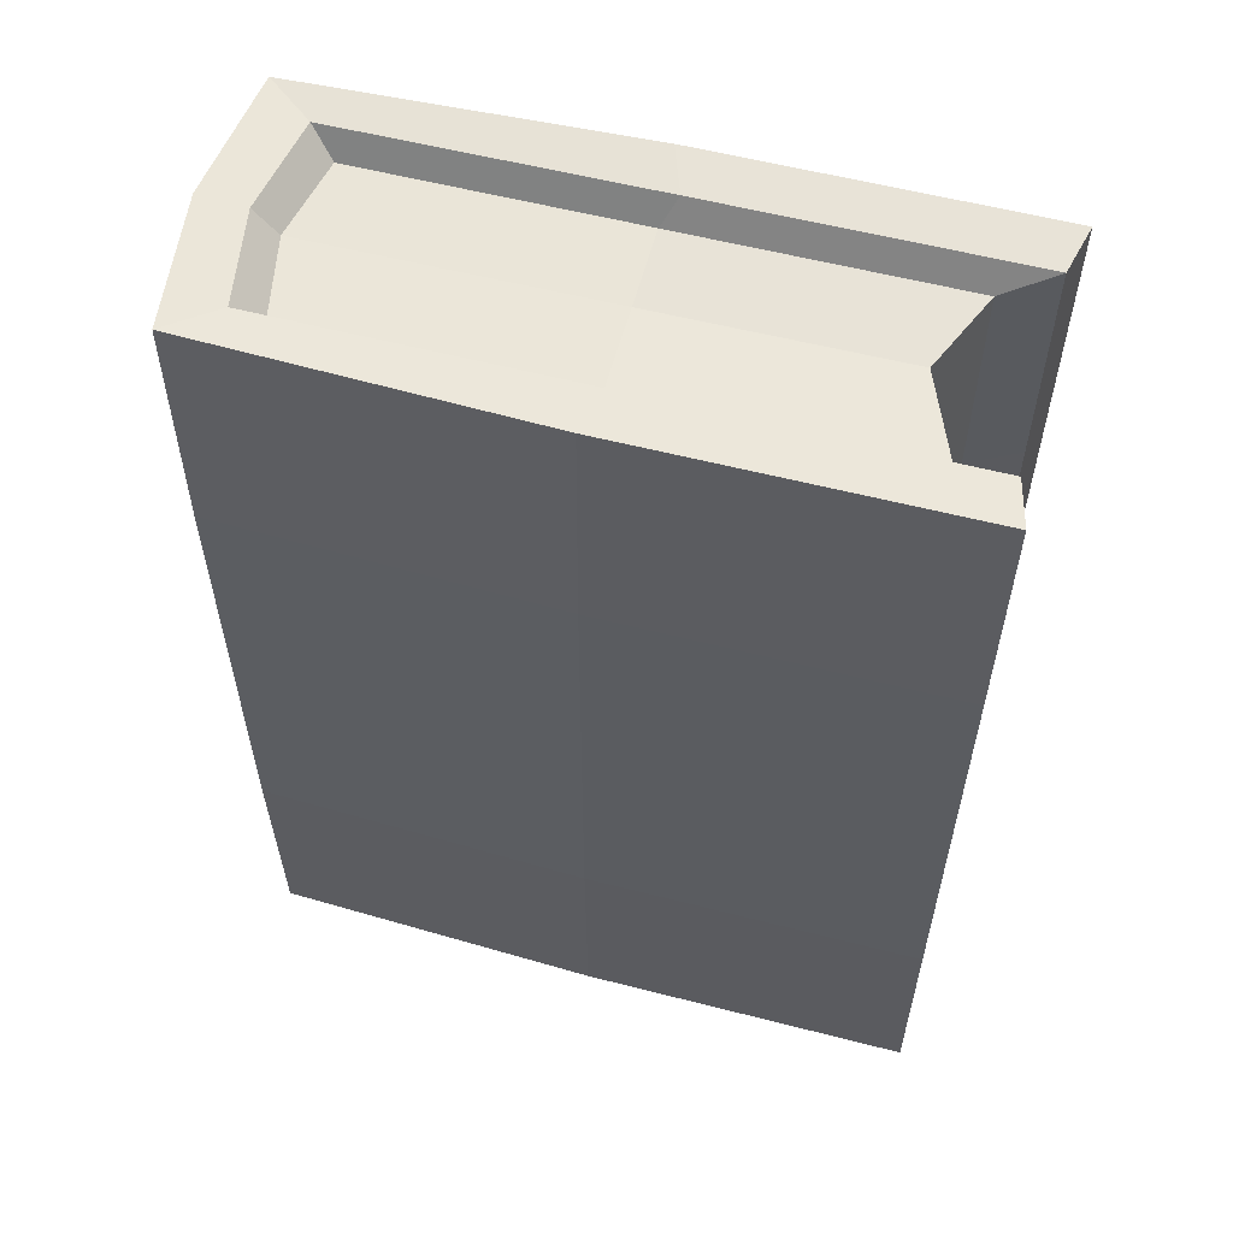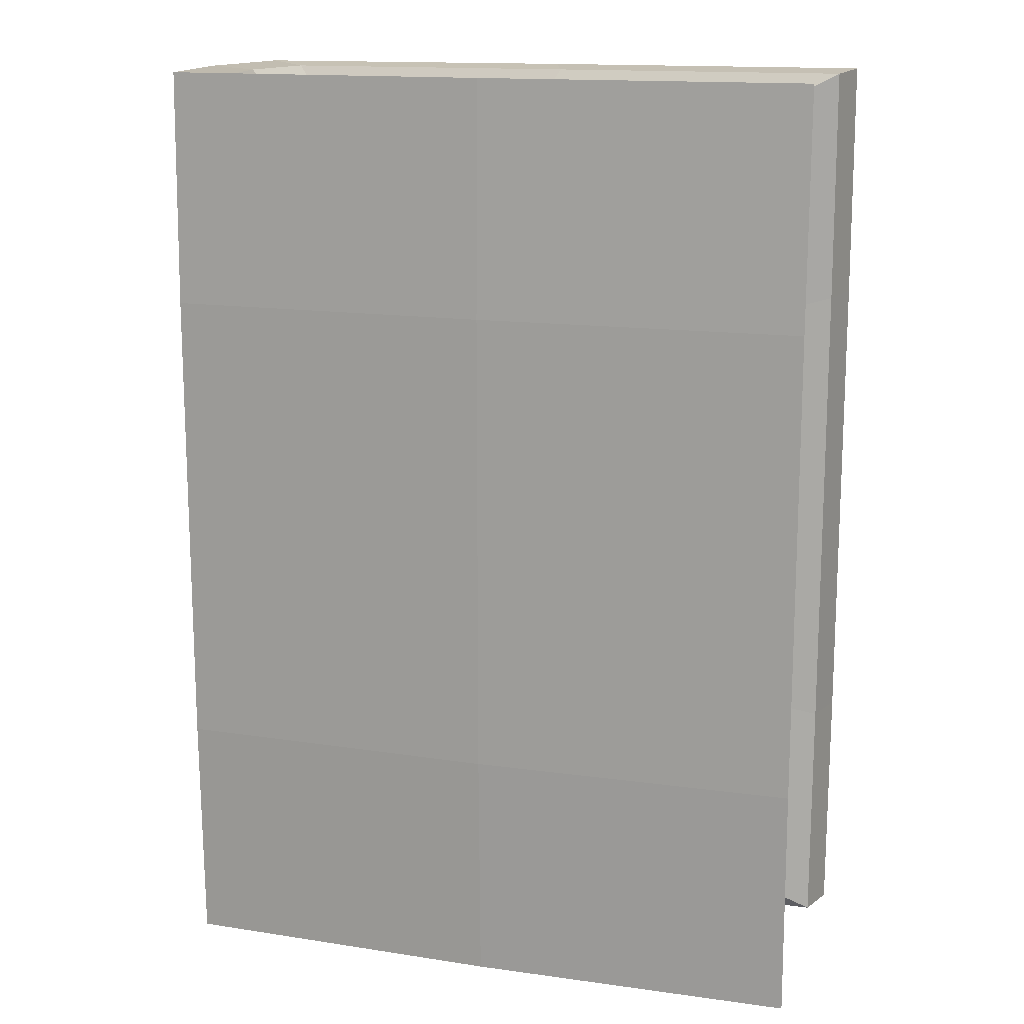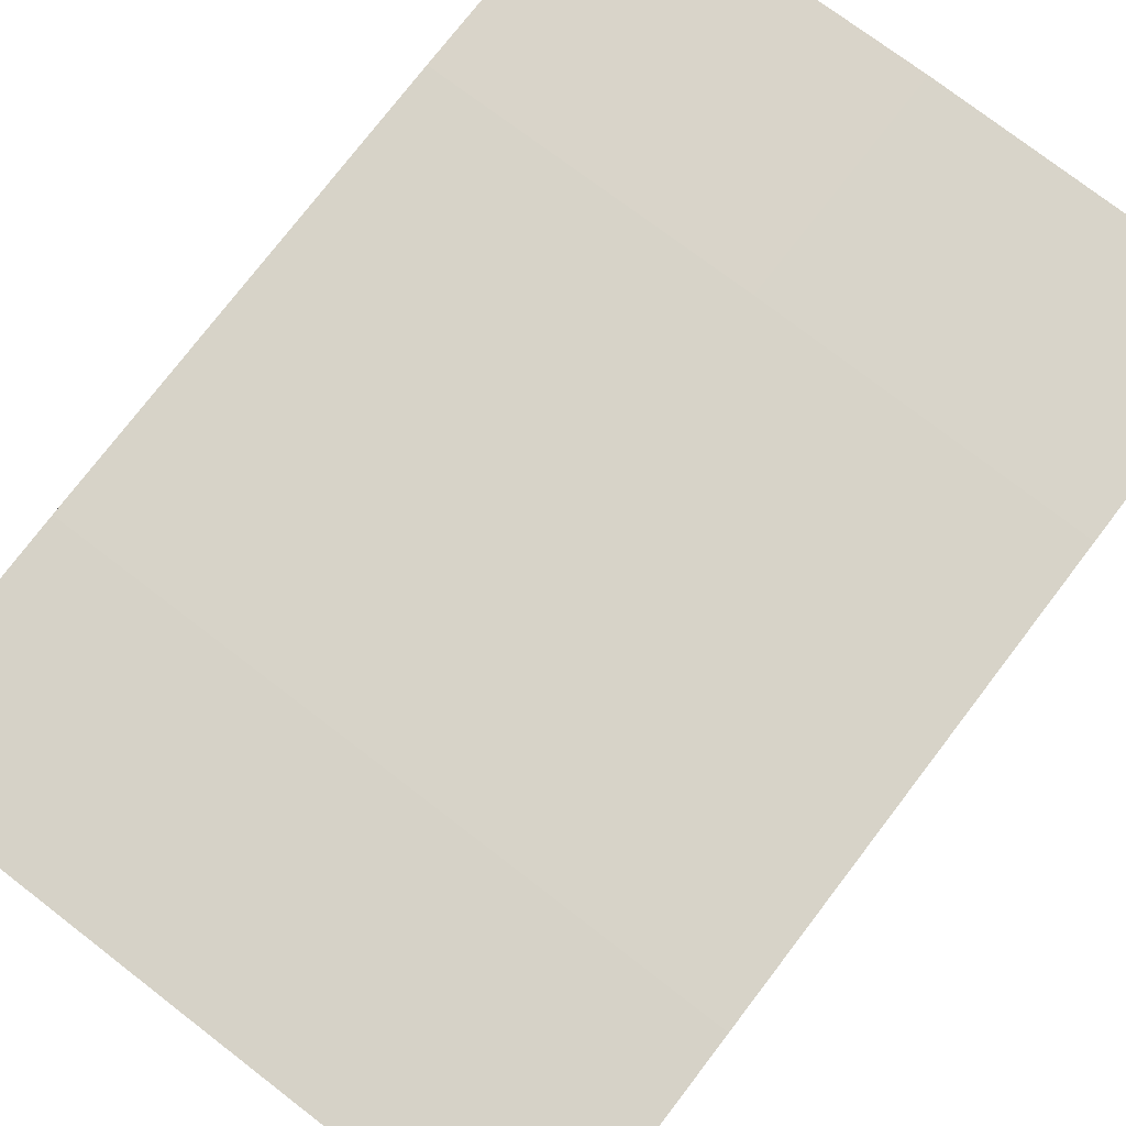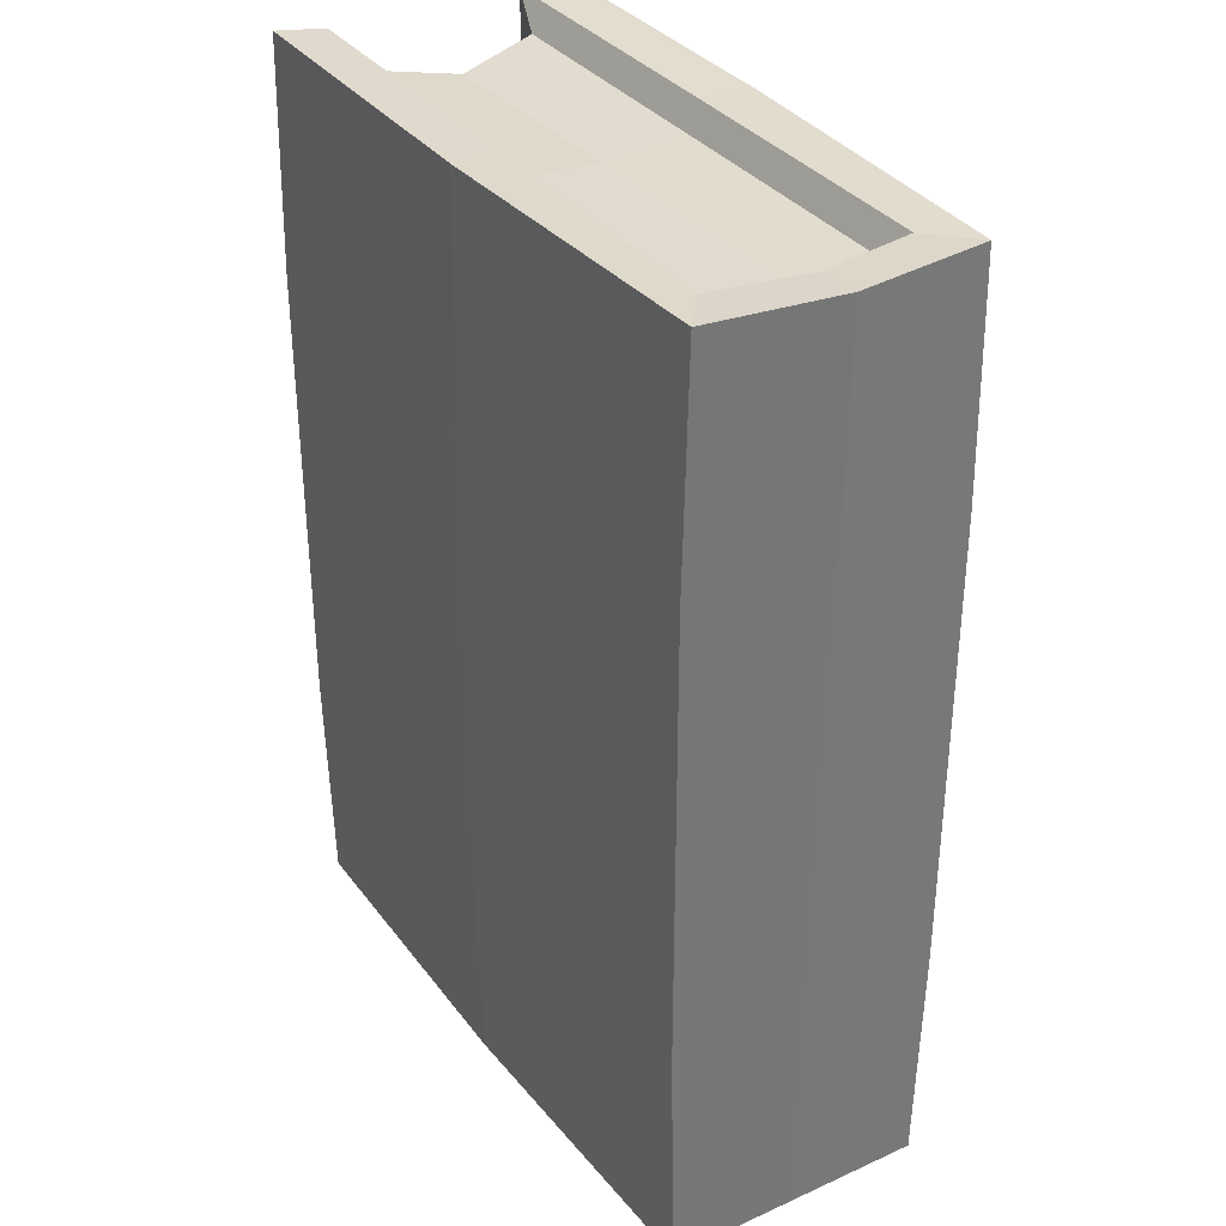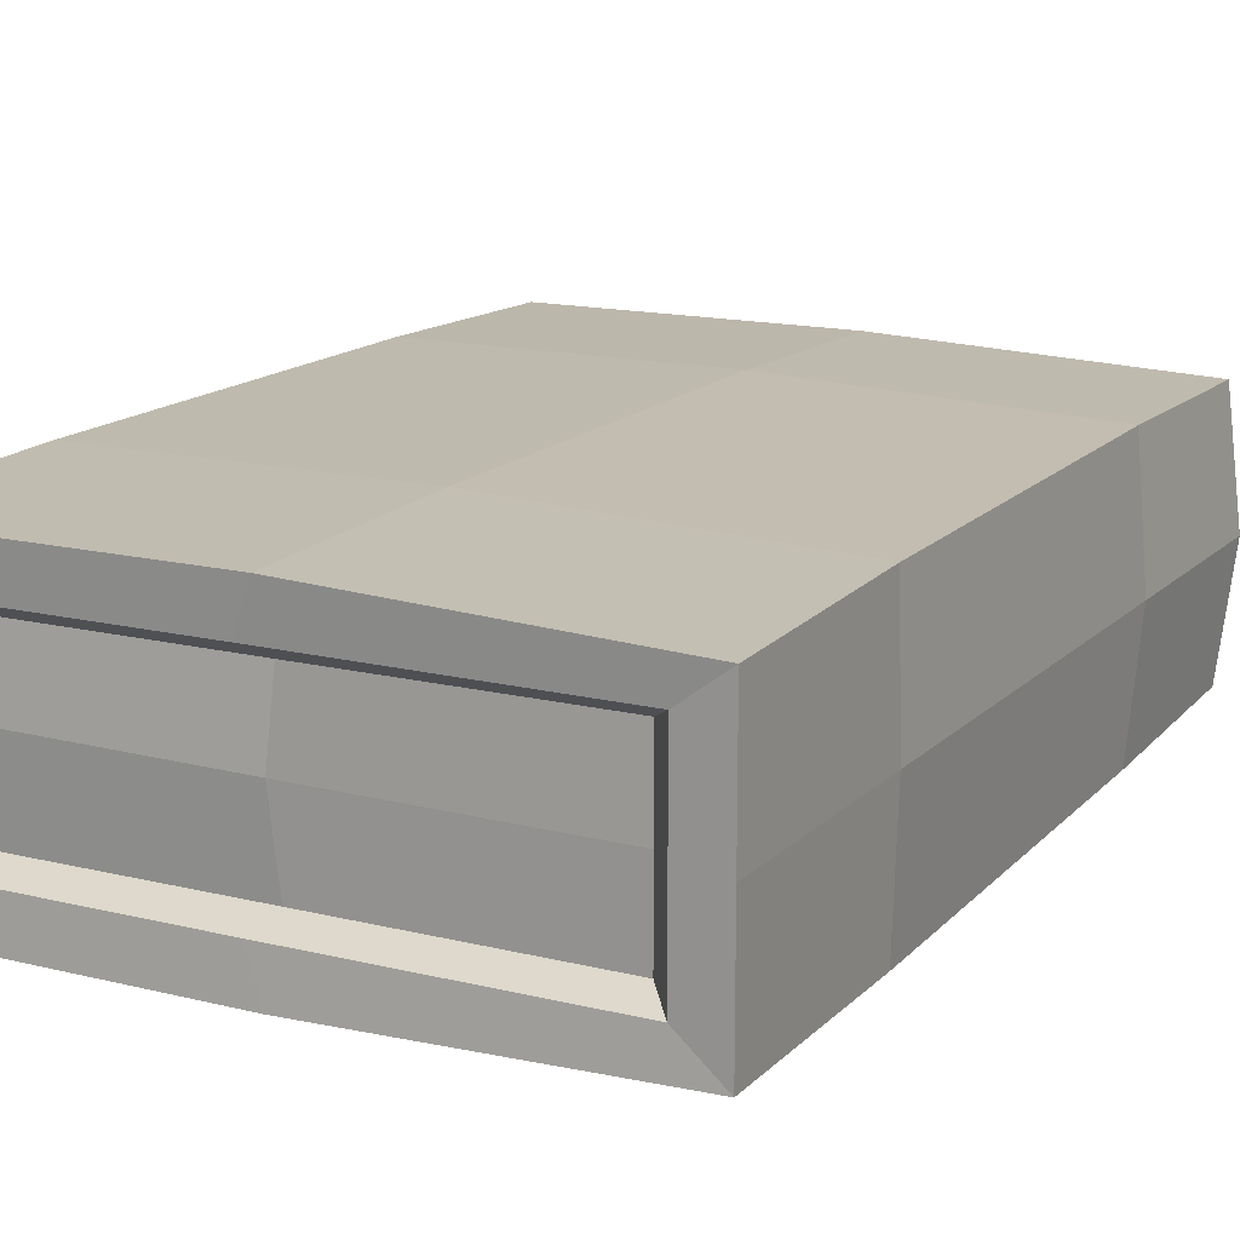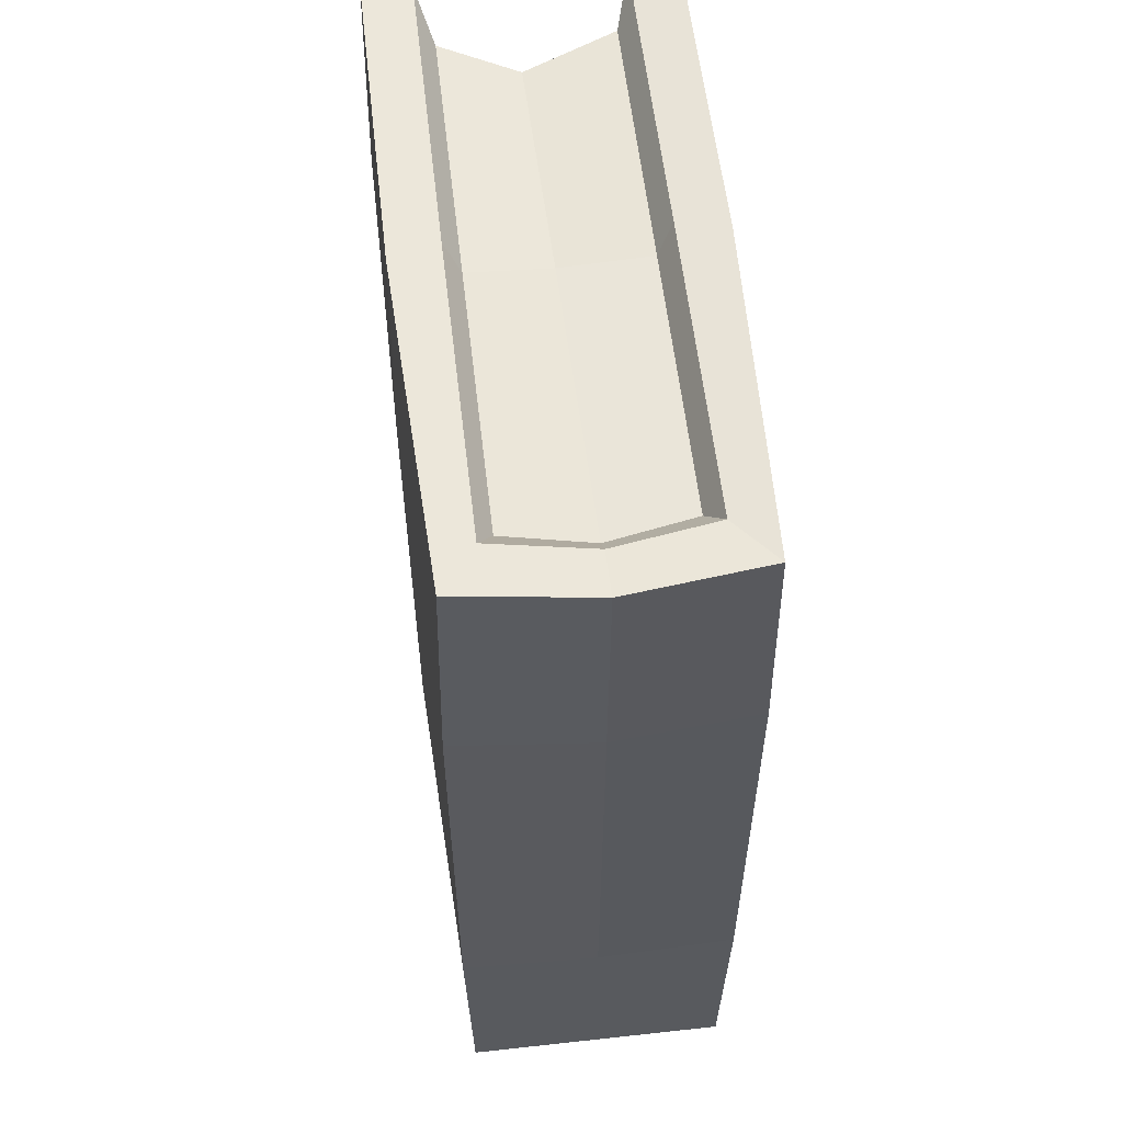
<metadata>
{"format":"obj","ext":"obj","renderer":"f3d","projection":"perspective","resolution":1024,"background":"white","views":[{"elev":57.8,"azim":14.9,"up":"+Z"},{"elev":14.7,"azim":16.8,"up":"+Z"},{"elev":77.1,"azim":37.5,"up":"+Y"},{"elev":34.2,"azim":-121.3,"up":"+Z"},{"elev":15.4,"azim":-152.6,"up":"+Y"},{"elev":57.4,"azim":-96.5,"up":"+Z"}]}
</metadata>
<code>
o Cube.001_Cube.003
v -0.7938 0.226 1.352
v -0.7938 0.7254 1.352
v -0.7938 0.226 -1.352
v -0.7938 0.7254 -1.352
v 0.9644 0.1796 1.429
v 0.9644 0.7718 1.429
v 0.9644 0.1796 -1.429
v 0.9644 0.7718 -1.429
v -1 0.06932 1.439
v -1 0.8738 1.439
v -1 0.8738 -1.439
v -1 0.06932 -1.439
v 1 0.0361 -1.439
v 1 0.9153 -1.439
v 1 0.0361 1.439
v 1 0.9153 1.439
v -0.8608 0.1821 1.429
v -0.8608 0.7687 1.429
v -0.8608 0.7687 -1.429
v -0.8608 0.1821 -1.429
v 0.8155 0.2257 -1.352
v 0.815 0.7257 -1.352
v 0.8155 0.2257 1.352
v 0.815 0.7257 1.352
v -1.05 0.4757 1.439
v -1 0.4757 -1.439
v 0.7107 0.4999 -1.374
v 0.7107 0.4999 1.33
v -0.9106 0.4757 1.429
v -0.8608 0.4757 -1.429
v -0.8437 0.4757 1.352
v -0.7938 0.4757 -1.352
v -1 0.05327 -0.7197
v -1 0.05327 0.7197
v -1 0.8898 0.7197
v -1 0.8898 -0.7197
v 1 0.02004 0.7197
v 1 0.02004 -0.7197
v 1 0.9314 -0.7197
v 1 0.9314 0.7197
v 0.9644 0.1688 0.7146
v 0.9644 0.1688 -0.7146
v 0.9644 0.7826 -0.7146
v 0.9644 0.7826 0.7146
v 0.8155 0.2169 0.6759
v 0.8155 0.2169 -0.6759
v 0.8155 0.7345 -0.6759
v 0.8155 0.7345 0.6759
v 0.7107 0.4999 -0.6977
v 0.7107 0.4999 0.654
v -1.037 0.4757 0.7197
v -1.012 0.4757 -0.7197
v 0 0.0361 -1.439
v 0 0.9153 -1.439
v 0 0.0361 1.439
v 0 0.9153 1.439
v 0.0518 0.1797 -1.429
v 0.0518 0.7718 -1.429
v 0.0518 0.1797 1.429
v 0.0518 0.7718 1.429
v 0.01084 0.2259 -1.352
v 0.01084 0.7255 -1.352
v 0.01084 0.2259 1.352
v 0.01084 0.7255 1.352
v 0.008528 0.4878 1.341
v 0.03345 0.4878 -1.363
v 0 0.9314 -0.7197
v 0 0.9314 0.7197
v 0 0.02004 -0.7197
v 0 0.02004 0.7197
f 52 36 11 26
f 66 62 22 27
f 50 48 24 28
f 65 64 2 31
f 70 37 15 55
f 68 35 10 56
f 29 18 10 25
f 30 20 12 26
f 57 7 13 53
f 58 19 11 54
f 41 5 15 37
f 43 8 14 39
f 59 17 9 55
f 60 6 16 56
f 31 2 18 29
f 32 3 20 30
f 61 21 7 57
f 62 4 19 58
f 45 23 5 41
f 47 22 8 43
f 63 1 17 59
f 64 24 6 60
f 4 32 30 19
f 1 31 29 17
f 19 30 26 11
f 17 29 25 9
f 63 65 31 1
f 45 50 28 23
f 61 66 27 21
f 33 52 26 12
f 9 25 51 34
f 49 50 45 46
f 21 27 49 46
f 47 43 44 48
f 24 48 44 6
f 45 41 42 46
f 21 46 42 7
f 43 39 40 44
f 6 44 40 16
f 41 37 38 42
f 7 42 38 13
f 39 67 68 40
f 54 11 36 67
f 37 70 69 38
f 53 13 38 69
f 27 22 47 49
f 35 36 52 51
f 25 10 35 51
f 35 68 67 36
f 47 48 50 49
f 12 53 69 33
f 33 69 70 34
f 14 54 67 39
f 3 32 66 61
f 23 28 65 63
f 2 64 60 18
f 23 63 59 5
f 22 62 58 8
f 3 61 57 20
f 18 60 56 10
f 5 59 55 15
f 8 58 54 14
f 20 57 53 12
f 40 68 56 16
f 34 70 55 9
f 28 24 64 65
f 32 4 62 66
f 51 52 33 34

</code>
